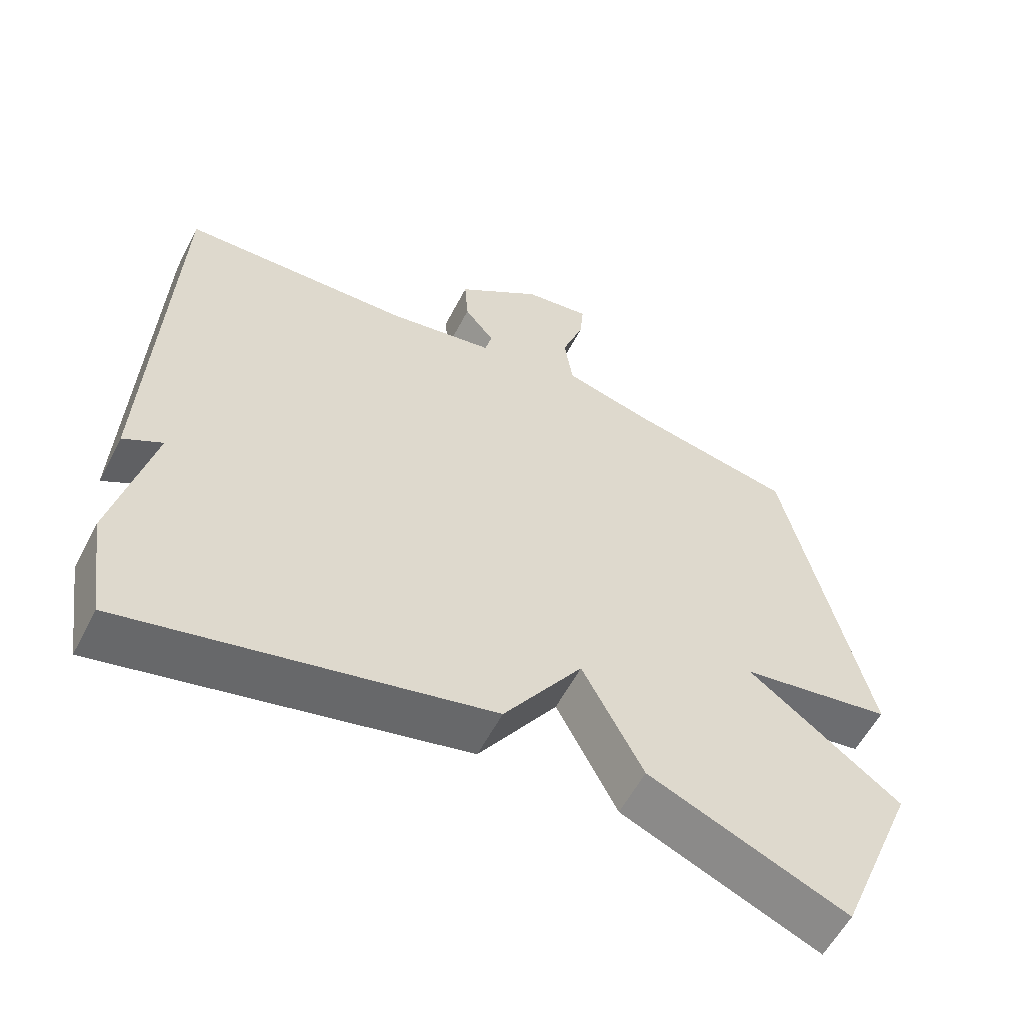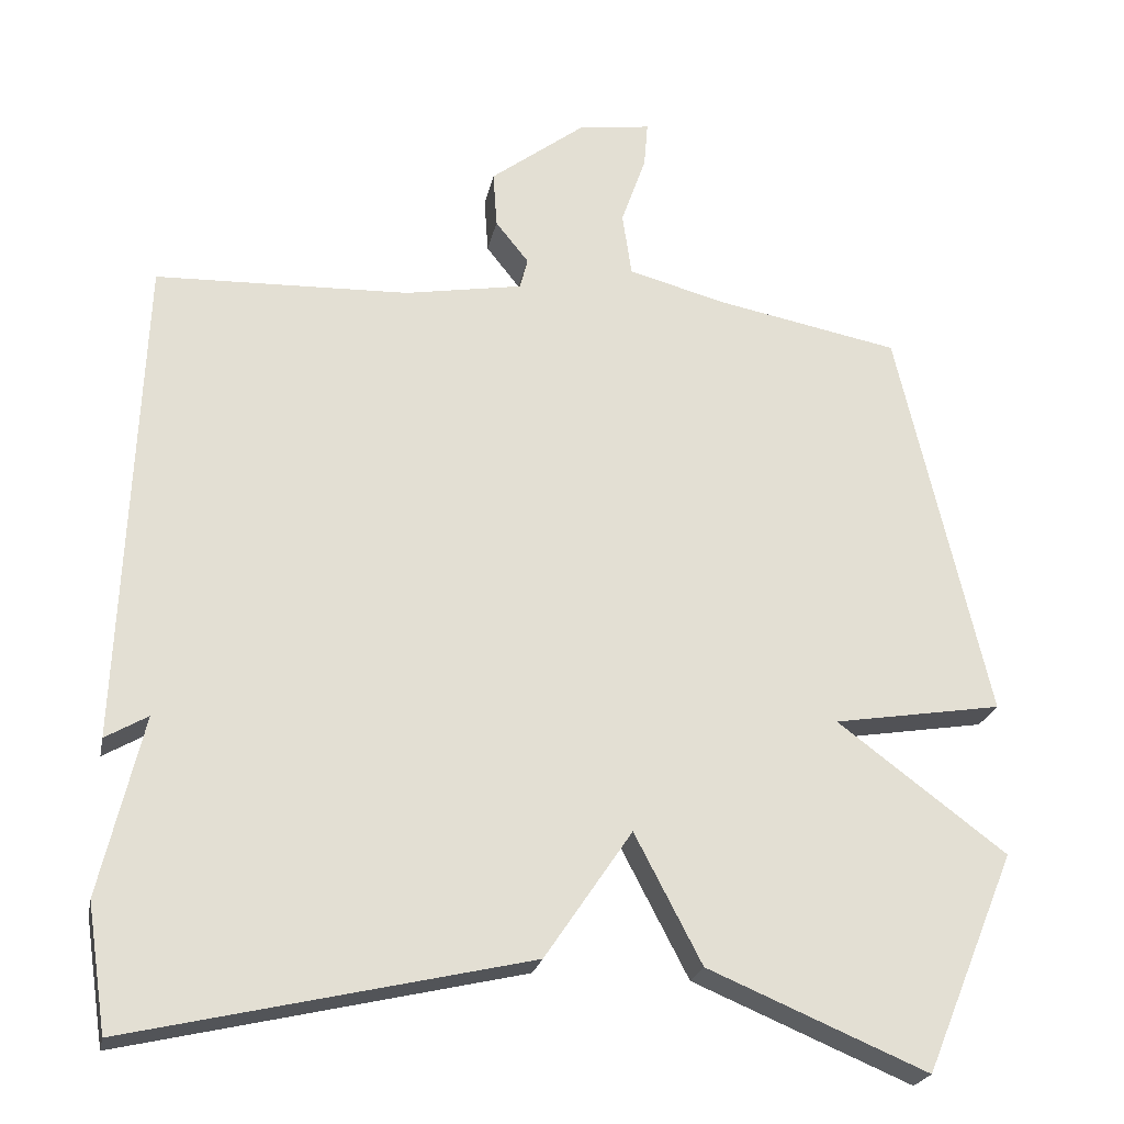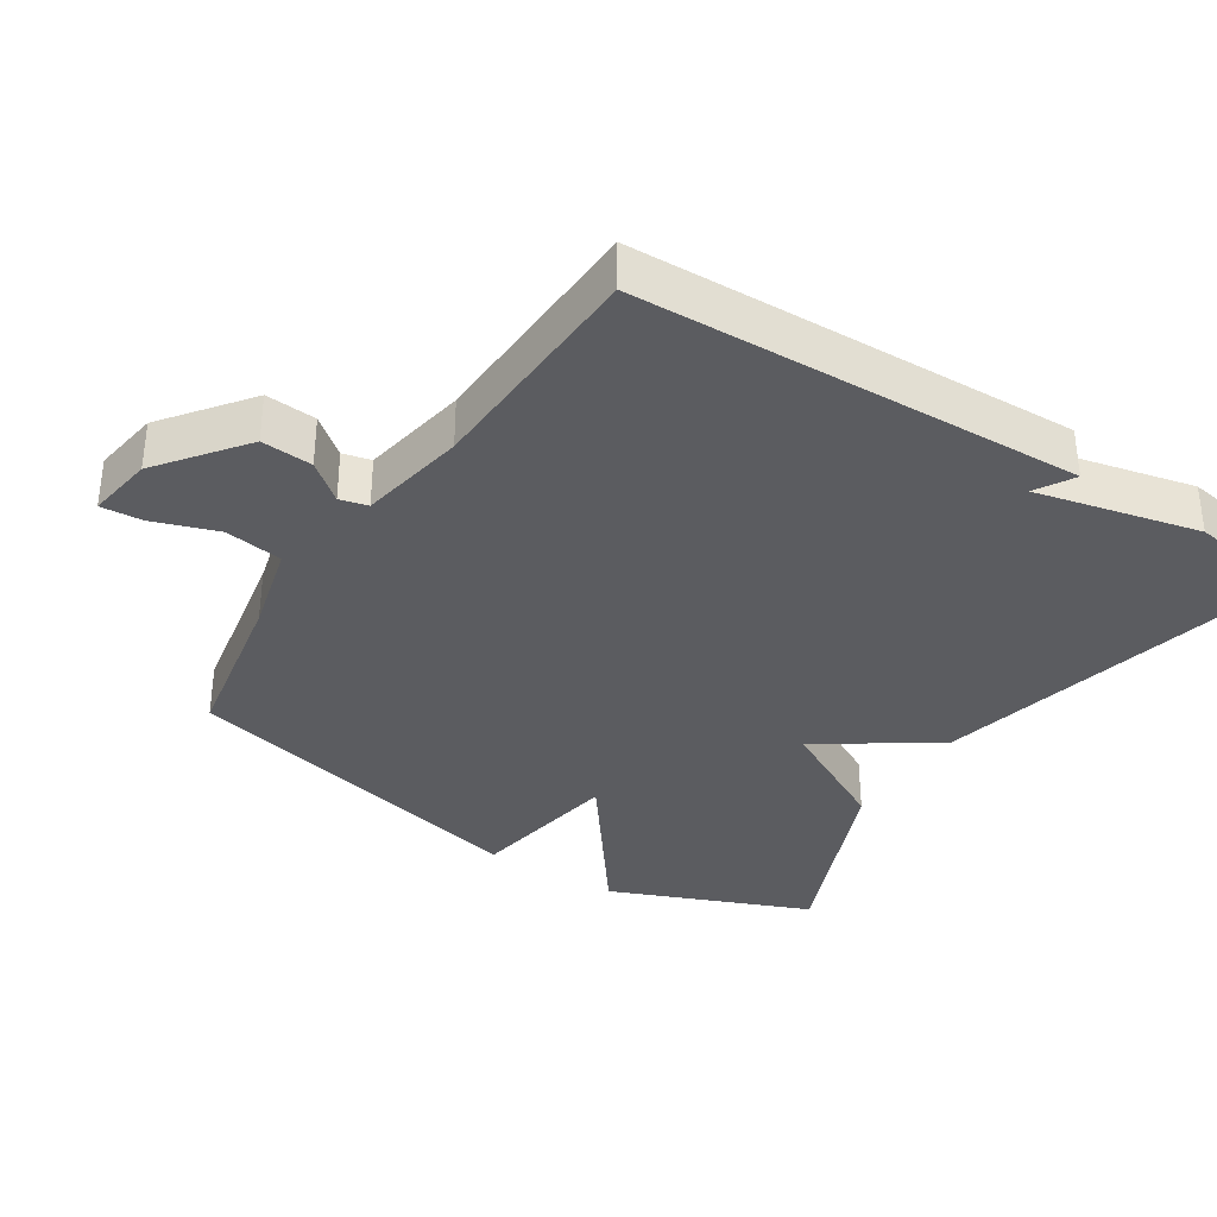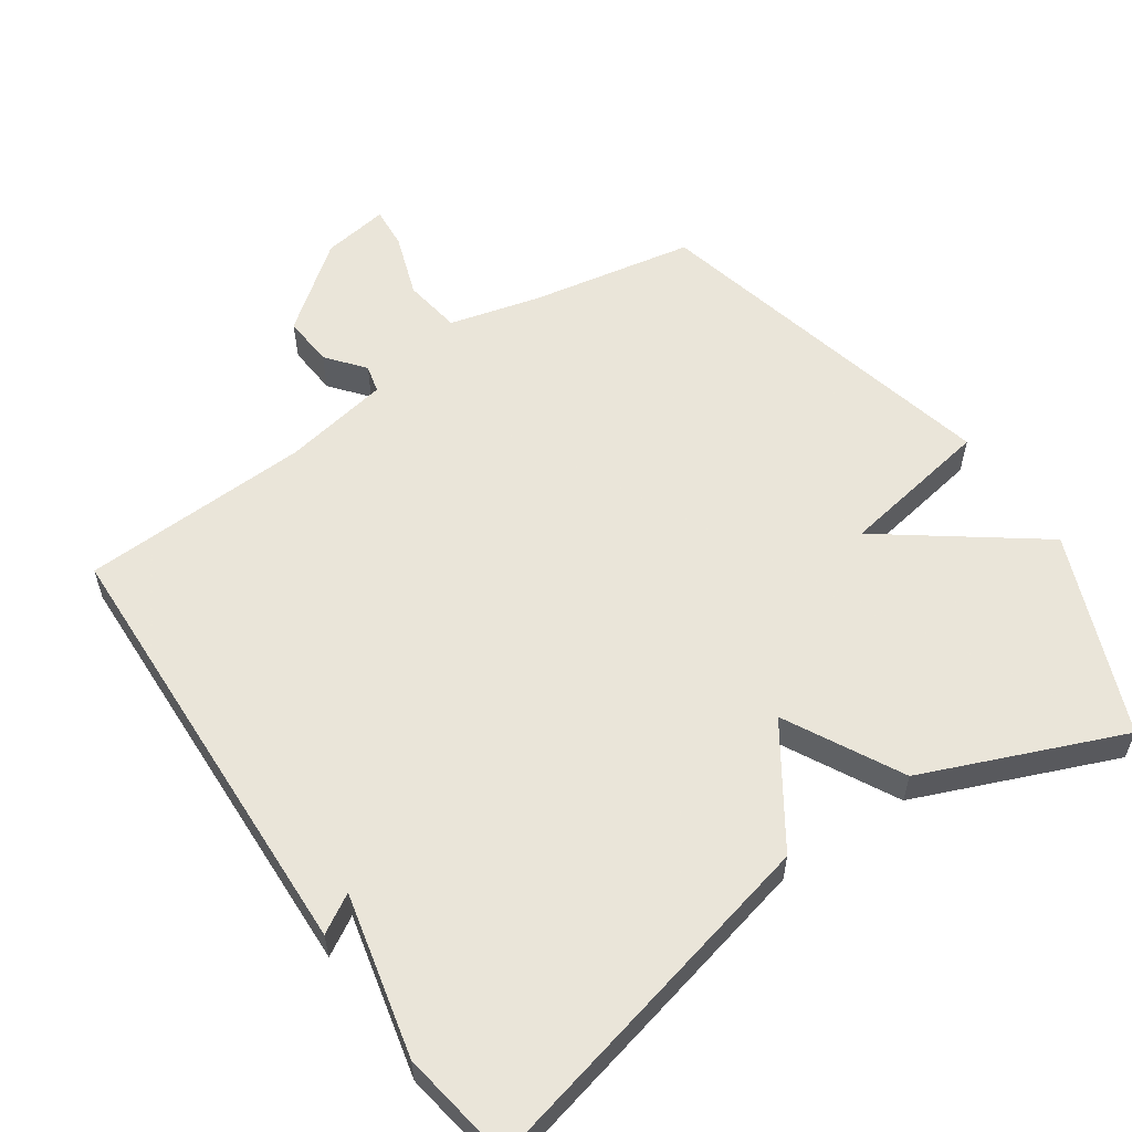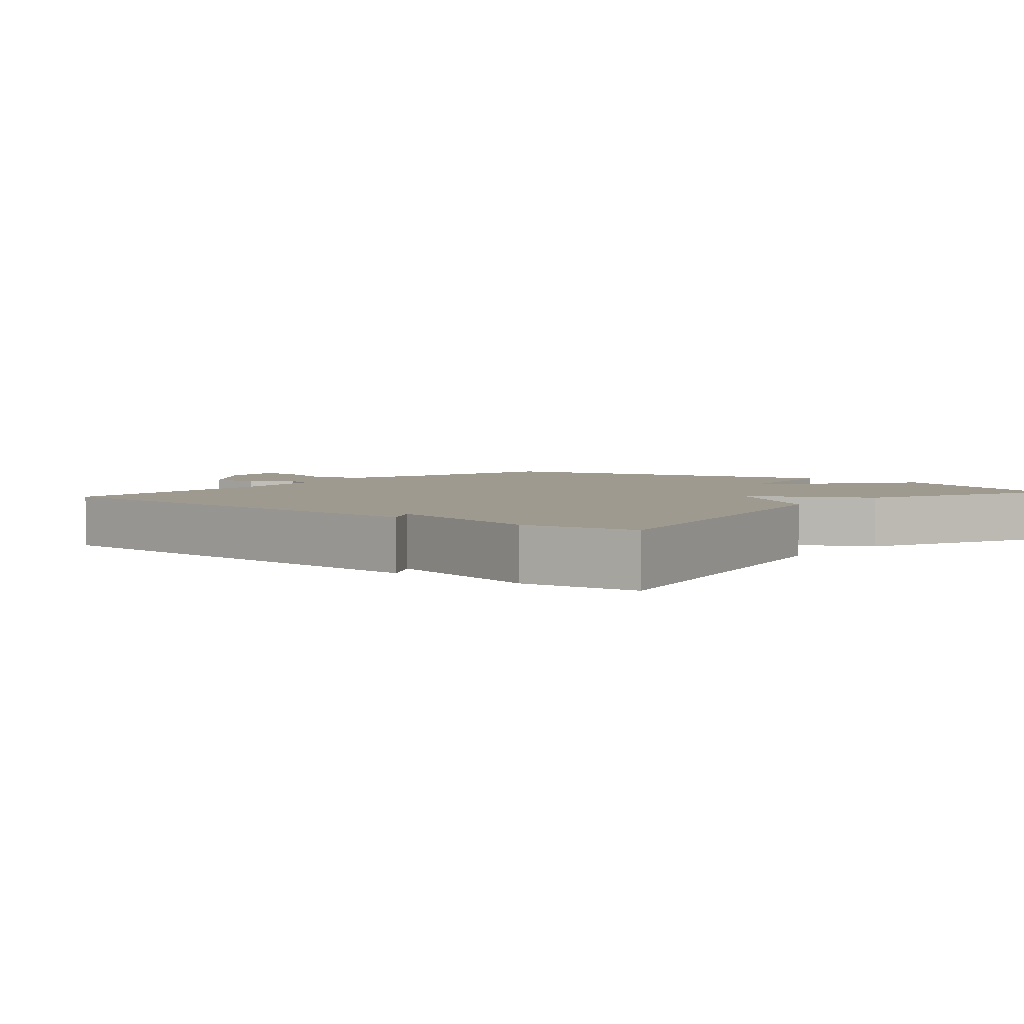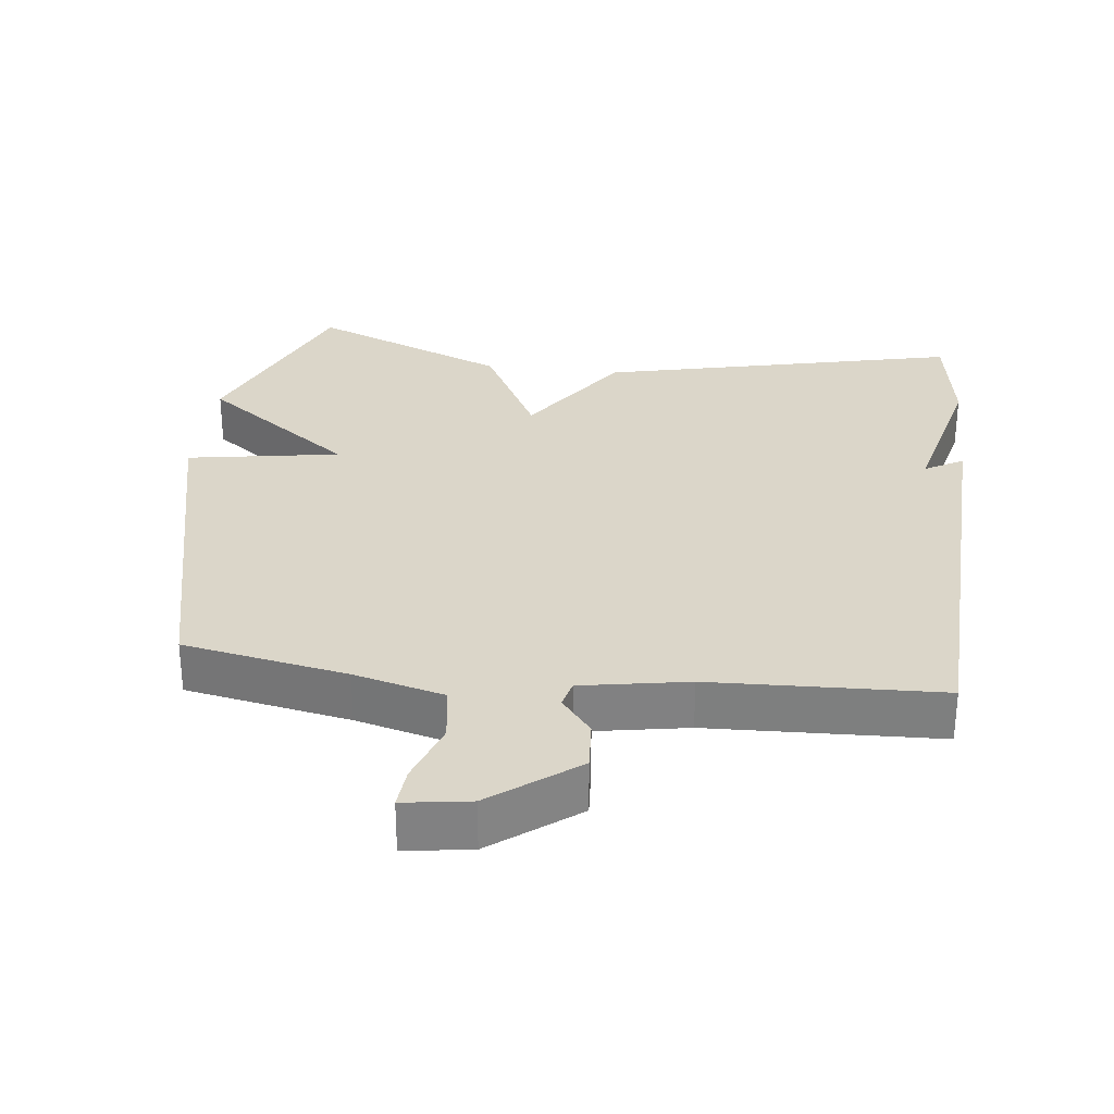
<metadata>
{"format":"obj","ext":"obj","renderer":"f3d","projection":"perspective","resolution":1024,"background":"white","views":[{"elev":-57.9,"azim":152.7,"up":"+Z"},{"elev":-23.2,"azim":168.6,"up":"+Z"},{"elev":-35.3,"azim":57.0,"up":"+Y"},{"elev":57.7,"azim":145.2,"up":"+Y"},{"elev":3.8,"azim":130.2,"up":"+Y"},{"elev":29.8,"azim":6.6,"up":"+Y"}]}
</metadata>
<code>
v 0.5 0.07 -0.5
v -0.016 0.07 -0.381
v -0.129 0.07 -0.214
v -0.216 0.07 -0.381
v -0.5 0.07 -0.5
v -0.618 0.07 -0.215
v -0.399 0.07 -0.051
v -0.618 0.07 -0.015
v -0.5 0.07 0.5
v -0.265 0.07 0.545
v -0.136 0.07 0.579
v -0.124 0.07 0.662
v -0.156 0.07 0.753
v -0.161 0.07 0.813
v -0.066 0.07 0.799
v 0.056 0.07 0.706
v 0.051 0.07 0.633
v 0.008 0.07 0.579
v 0.018 0.07 0.539
v 0.171 0.07 0.512
v 0.5 0.07 0.5
v 0.525 0.07 -0.137
v 0.47 0.07 -0.105
v 0.525 0.07 -0.337
v 0.5 0 -0.5
v -0.016 0 -0.381
v -0.129 0 -0.214
v -0.216 0 -0.381
v -0.5 0 -0.5
v -0.618 0 -0.215
v -0.399 0 -0.051
v -0.618 0 -0.015
v -0.5 0 0.5
v -0.265 0 0.545
v -0.136 0 0.579
v -0.124 0 0.662
v -0.156 0 0.753
v -0.161 0 0.813
v -0.066 0 0.799
v 0.056 0 0.706
v 0.051 0 0.633
v 0.008 0 0.579
v 0.018 0 0.539
v 0.171 0 0.512
v 0.5 0 0.5
v 0.525 0 -0.137
v 0.47 0 -0.105
v 0.525 0 -0.337
f 1 2 3
f 24 1 3
f 23 24 3
f 20 21 22 23
f 19 20 23 3
f 3 4 5
f 19 3 5
f 18 19 5
f 16 17 18
f 15 16 18
f 14 15 18
f 13 14 18
f 12 13 18
f 11 12 18
f 10 11 18 5
f 7 8 9 10
f 5 6 7
f 10 7 5
f 27 26 25
f 27 25 48
f 27 48 47
f 47 46 45 44
f 27 47 44 43
f 29 28 27
f 29 27 43
f 29 43 42
f 42 41 40
f 42 40 39
f 42 39 38
f 42 38 37
f 42 37 36
f 42 36 35
f 29 42 35 34
f 34 33 32 31
f 31 30 29
f 29 31 34
f 1 25 26 2
f 2 26 27 3
f 3 27 28 4
f 4 28 29 5
f 5 29 30 6
f 6 30 31 7
f 7 31 32 8
f 8 32 33 9
f 9 33 34 10
f 10 34 35 11
f 11 35 36 12
f 12 36 37 13
f 13 37 38 14
f 14 38 39 15
f 15 39 40 16
f 16 40 41 17
f 17 41 42 18
f 18 42 43 19
f 19 43 44 20
f 20 44 45 21
f 21 45 46 22
f 22 46 47 23
f 23 47 48 24
f 24 48 25 1

</code>
